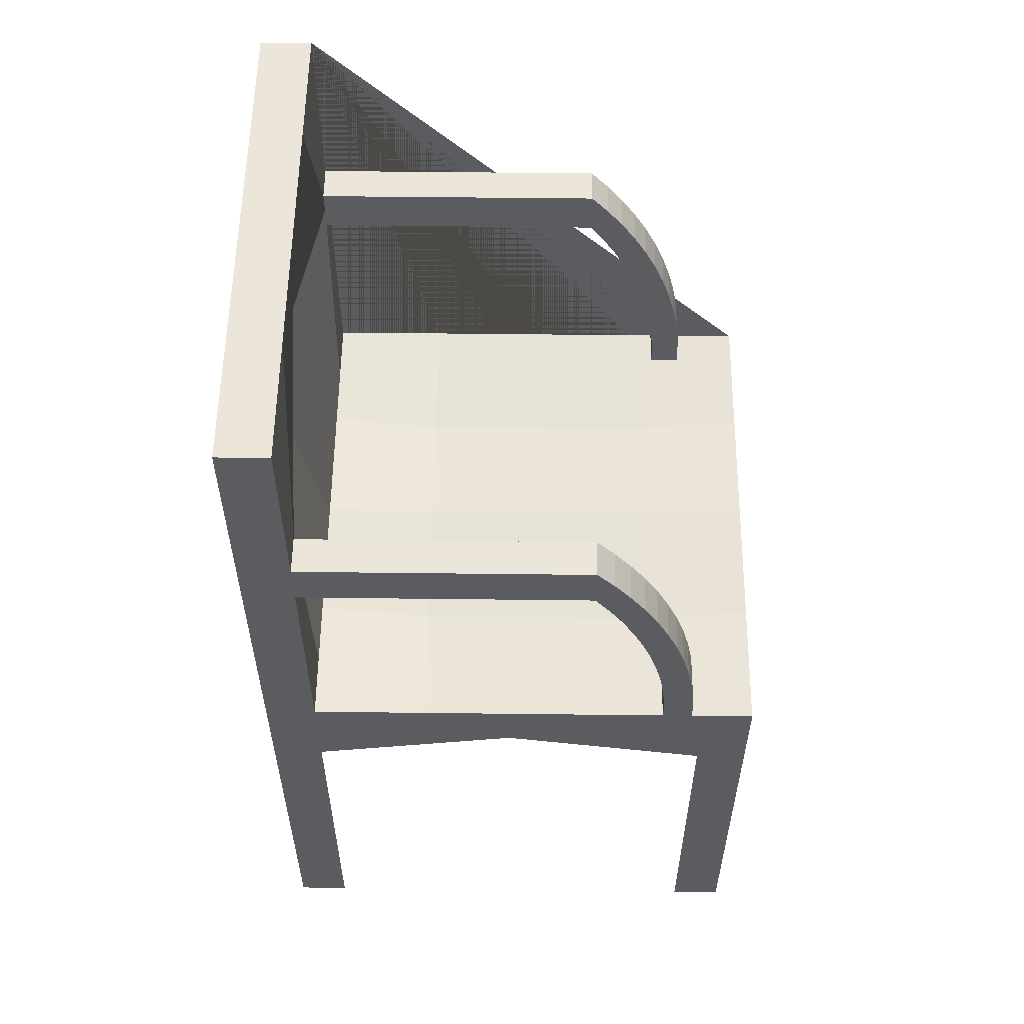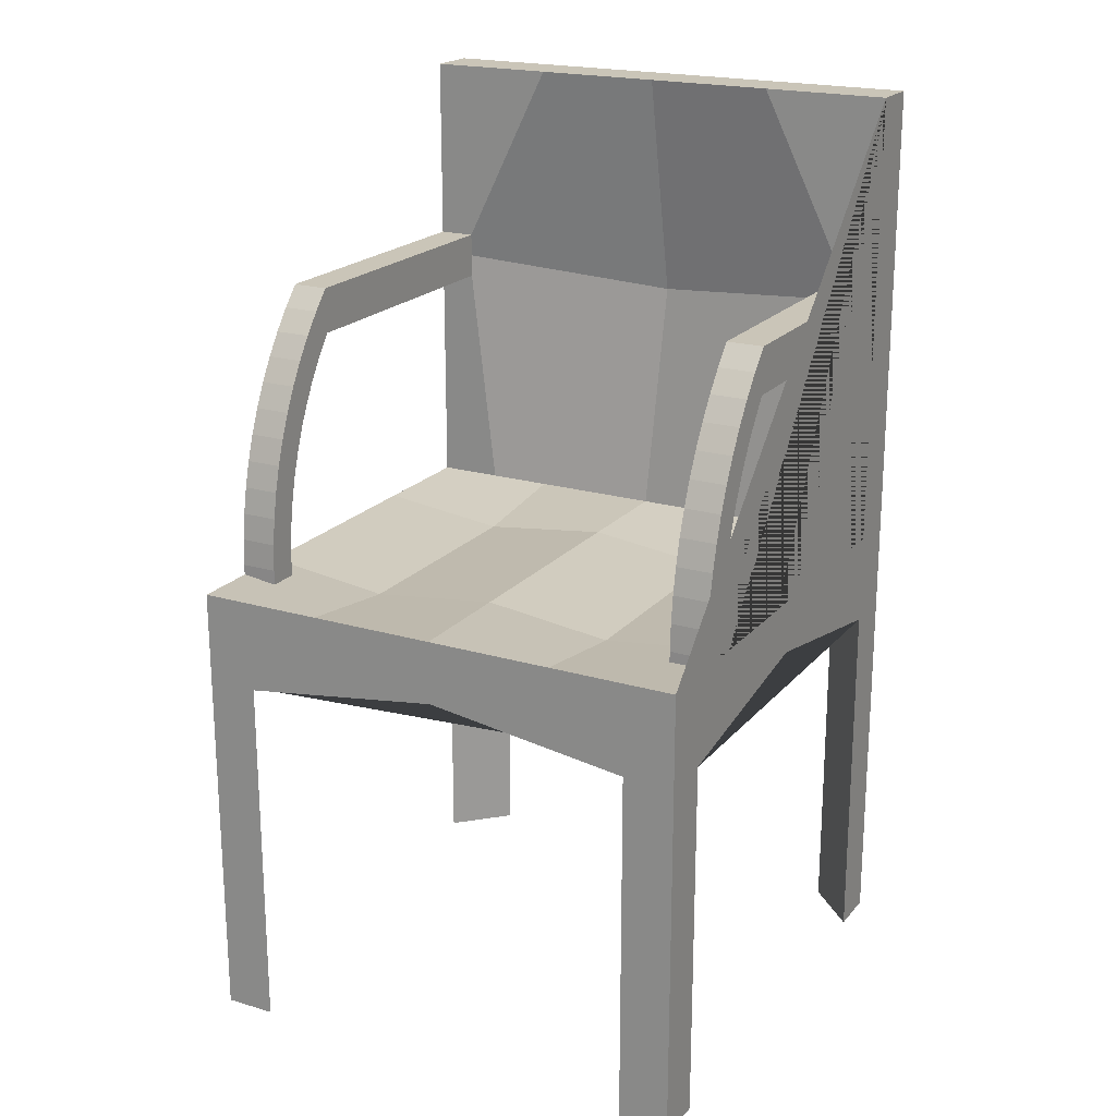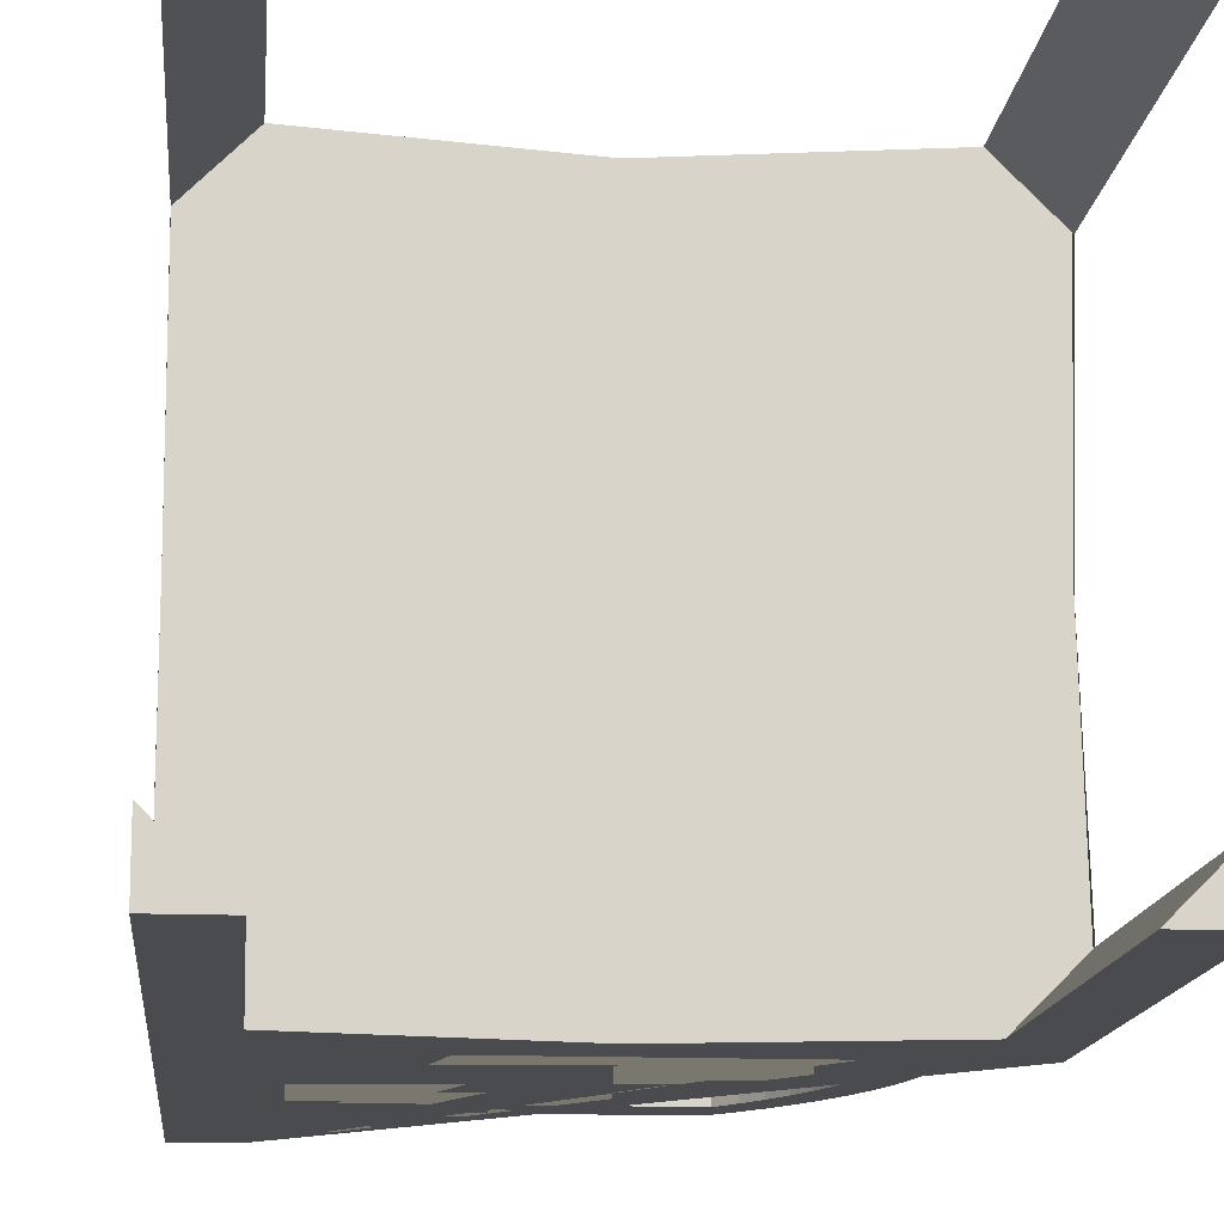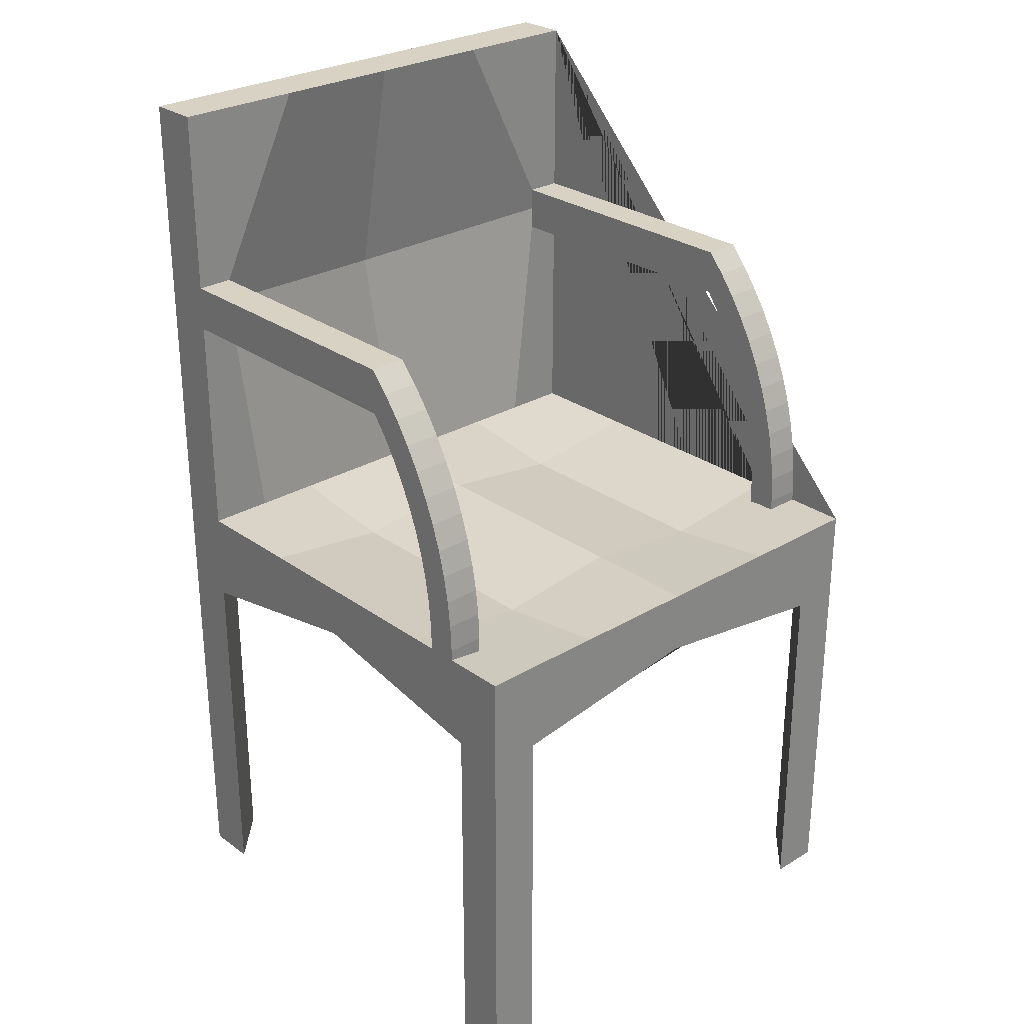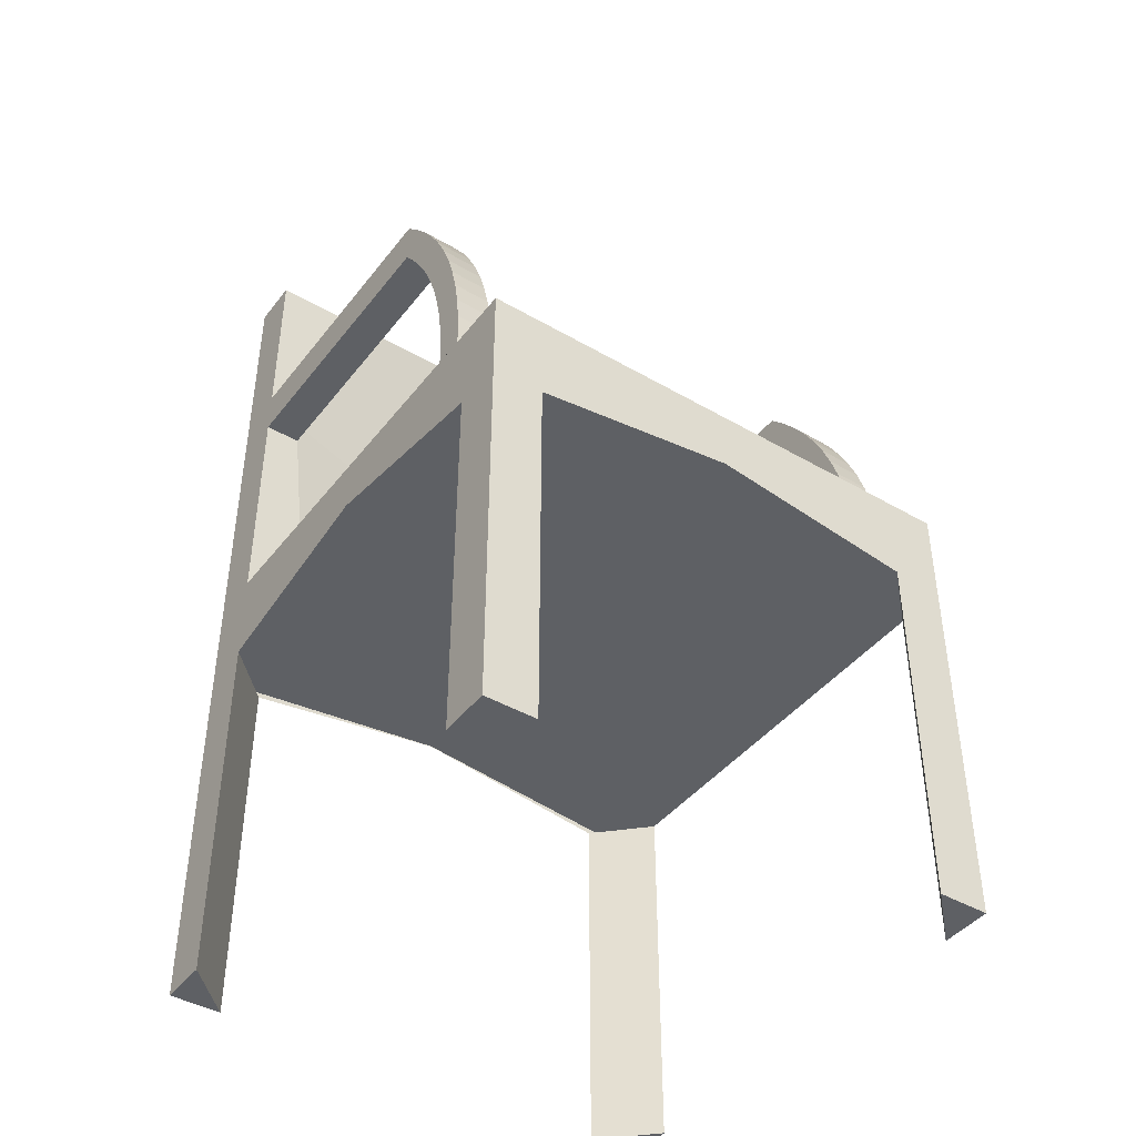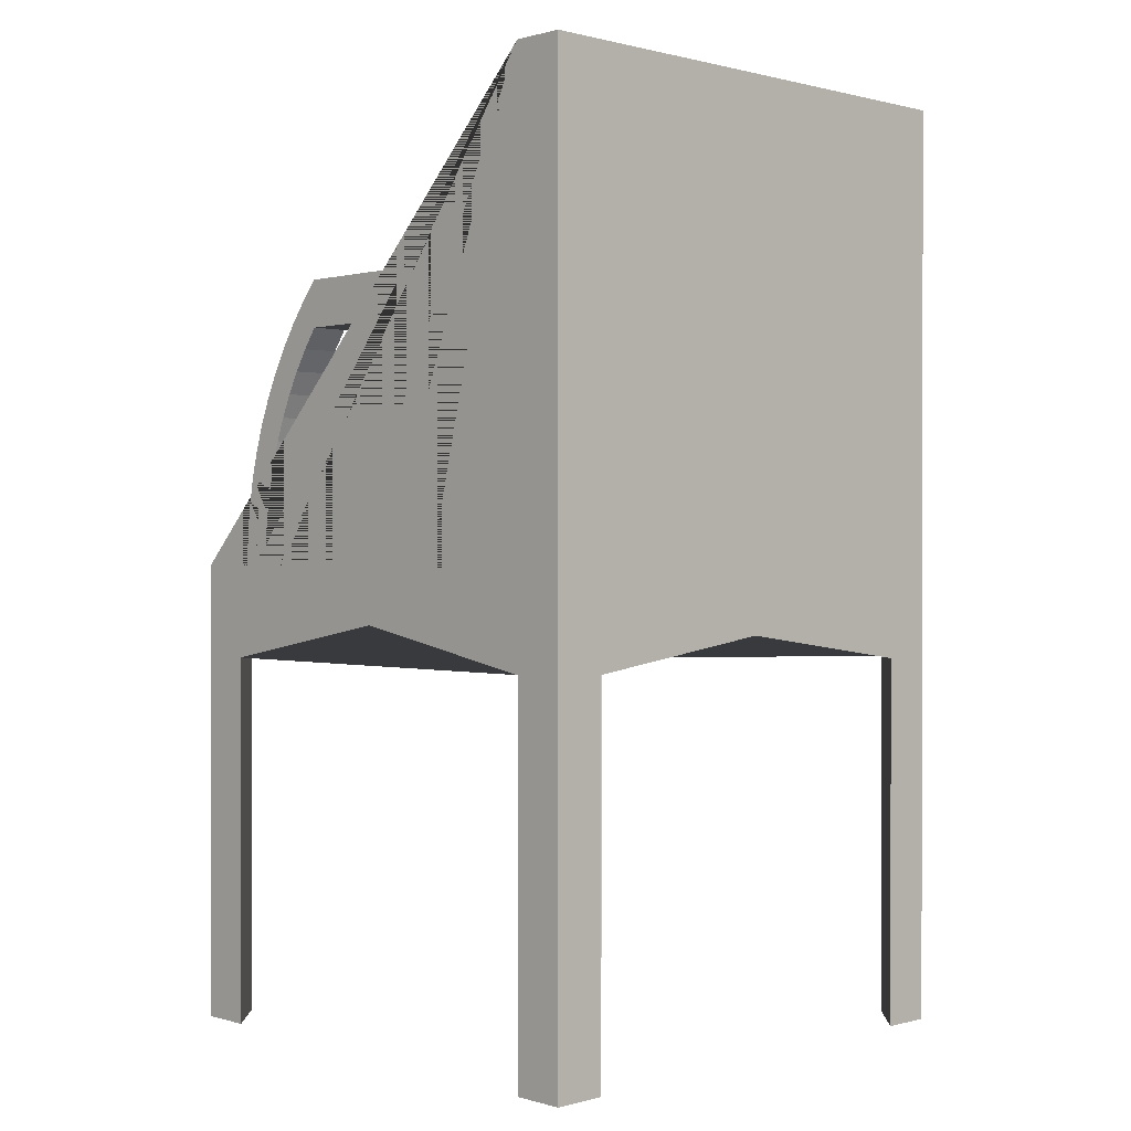
<metadata>
{"format":"obj","ext":"obj","renderer":"f3d","projection":"perspective","resolution":1024,"background":"white","views":[{"elev":56.1,"azim":0.7,"up":"+Y"},{"elev":20.4,"azim":118.3,"up":"+Y"},{"elev":-13.9,"azim":-5.3,"up":"+Z"},{"elev":27.7,"azim":47.6,"up":"+Y"},{"elev":-42.8,"azim":55.3,"up":"+Y"},{"elev":0.6,"azim":-134.0,"up":"+Y"}]}
</metadata>
<code>
o Cubo.009_Cubo.037
v -5.004 0.06937 -0.4186
v -5.004 0.9694 -0.4186
v -5.004 0.06937 -0.9186
v -5.004 0.9694 -0.9186
v -4.504 0.06937 -0.4186
v -4.504 0.06937 -0.9186
v -5.004 0.06937 -0.8686
v -5.004 0.06937 -0.4686
v -5.004 0.1594 -0.4186
v -5.004 0.2494 -0.4186
v -5.004 0.3394 -0.4186
v -5.004 0.4294 -0.4186
v -4.504 0.06937 -0.4686
v -4.504 0.06937 -0.8686
v -4.504 0.5194 -0.4186
v -4.504 0.4294 -0.4186
v -4.504 0.3394 -0.4186
v -4.504 0.2494 -0.4186
v -4.504 0.1594 -0.4186
v -4.954 0.06937 -0.4186
v -4.554 0.06937 -0.4186
v -4.954 0.9694 -0.4186
v -5.004 0.4294 -0.9186
v -5.004 0.3394 -0.9186
v -5.004 0.2494 -0.9186
v -5.004 0.1594 -0.9186
v -4.554 0.06937 -0.9186
v -4.954 0.06937 -0.9186
v -4.954 0.9694 -0.9186
v -4.504 0.5194 -0.9186
v -4.504 0.4294 -0.9186
v -4.504 0.3394 -0.9186
v -4.504 0.2494 -0.9186
v -4.504 0.1594 -0.9186
v -4.954 0.7894 -0.9186
v -4.954 0.5194 -0.9186
v -4.554 0.4294 -0.9186
v -4.954 0.4294 -0.9186
v -4.554 0.3394 -0.9186
v -4.954 0.3394 -0.9186
v -4.554 0.2494 -0.9186
v -4.954 0.2494 -0.9186
v -4.554 0.1594 -0.9186
v -4.954 0.1594 -0.9186
v -4.554 0.1594 -0.4186
v -4.954 0.1594 -0.4186
v -4.554 0.2494 -0.4186
v -4.954 0.2494 -0.4186
v -4.554 0.3394 -0.4186
v -4.954 0.3394 -0.4186
v -4.554 0.4294 -0.4186
v -4.954 0.4294 -0.4186
v -4.954 0.5194 -0.4186
v -4.954 0.7894 -0.4186
v -4.504 0.1594 -0.8686
v -4.504 0.1594 -0.4686
v -4.504 0.2494 -0.8686
v -4.504 0.2494 -0.4686
v -4.504 0.3394 -0.8686
v -4.504 0.3394 -0.4686
v -4.504 0.4294 -0.8686
v -4.504 0.4294 -0.4686
v -5.004 0.1594 -0.4686
v -5.004 0.1594 -0.8686
v -5.004 0.2494 -0.4686
v -5.004 0.2494 -0.8686
v -5.004 0.3394 -0.4686
v -5.004 0.3394 -0.8686
v -5.004 0.4294 -0.4686
v -5.004 0.4294 -0.8686
v -4.954 0.7444 -0.9186
v -4.954 0.7894 -0.8829
v -4.954 0.7444 -0.8829
v -4.954 0.7894 -0.4544
v -4.954 0.7444 -0.4186
v -4.954 0.7444 -0.4544
v -4.673 0.7894 -0.4544
v -4.673 0.7894 -0.4186
v -4.673 0.7444 -0.9186
v -4.673 0.7894 -0.9186
v -4.673 0.7894 -0.8829
v -4.673 0.7444 -0.8829
v -4.673 0.7444 -0.4186
v -4.673 0.7444 -0.4544
v -4.655 0.7698 -0.4544
v -4.655 0.7698 -0.4186
v -4.658 0.7249 -0.9186
v -4.655 0.7698 -0.9186
v -4.655 0.7698 -0.8829
v -4.658 0.7249 -0.8829
v -4.658 0.7249 -0.4186
v -4.658 0.7249 -0.4544
v -4.639 0.7492 -0.4544
v -4.639 0.7492 -0.4186
v -4.645 0.7046 -0.9186
v -4.639 0.7492 -0.9186
v -4.639 0.7492 -0.8829
v -4.645 0.7046 -0.8829
v -4.645 0.7046 -0.4186
v -4.645 0.7046 -0.4544
v -4.625 0.7275 -0.4544
v -4.625 0.7275 -0.4186
v -4.634 0.6834 -0.9186
v -4.625 0.7275 -0.9186
v -4.625 0.7275 -0.8829
v -4.634 0.6834 -0.8829
v -4.634 0.6834 -0.4186
v -4.634 0.6834 -0.4544
v -4.612 0.7049 -0.4544
v -4.612 0.7049 -0.4186
v -4.624 0.6615 -0.9186
v -4.612 0.7049 -0.9186
v -4.612 0.7049 -0.8829
v -4.624 0.6615 -0.8829
v -4.624 0.6615 -0.4186
v -4.624 0.6615 -0.4544
v -4.6 0.6815 -0.4544
v -4.6 0.6815 -0.4186
v -4.615 0.639 -0.9186
v -4.6 0.6815 -0.9186
v -4.6 0.6815 -0.8829
v -4.615 0.639 -0.8829
v -4.615 0.639 -0.4186
v -4.615 0.639 -0.4544
v -4.59 0.6573 -0.4544
v -4.59 0.6573 -0.4186
v -4.608 0.616 -0.9186
v -4.59 0.6573 -0.9186
v -4.59 0.6573 -0.8829
v -4.608 0.616 -0.8829
v -4.608 0.616 -0.4186
v -4.608 0.616 -0.4544
v -4.582 0.6326 -0.4544
v -4.582 0.6326 -0.4186
v -4.603 0.5925 -0.9186
v -4.582 0.6326 -0.9186
v -4.582 0.6326 -0.8829
v -4.603 0.5925 -0.8829
v -4.603 0.5925 -0.4186
v -4.603 0.5925 -0.4544
v -4.575 0.6073 -0.4544
v -4.575 0.6073 -0.4186
v -4.599 0.5687 -0.9186
v -4.575 0.6073 -0.9186
v -4.575 0.6073 -0.8829
v -4.599 0.5687 -0.8829
v -4.599 0.5687 -0.4186
v -4.599 0.5687 -0.4544
v -4.571 0.5816 -0.4544
v -4.571 0.5816 -0.4186
v -4.596 0.5447 -0.9186
v -4.571 0.5816 -0.9186
v -4.571 0.5816 -0.8829
v -4.596 0.5447 -0.8829
v -4.596 0.5447 -0.4186
v -4.596 0.5447 -0.4544
v -4.567 0.5557 -0.4544
v -4.567 0.5557 -0.4186
v -4.596 0.5205 -0.9186
v -4.567 0.5557 -0.9186
v -4.567 0.5557 -0.8829
v -4.596 0.5205 -0.8829
v -4.596 0.5205 -0.4186
v -4.596 0.5205 -0.4544
v -4.566 0.5296 -0.4544
v -4.566 0.5296 -0.4186
v -4.596 0.4964 -0.9186
v -4.566 0.5296 -0.9186
v -4.566 0.5296 -0.8829
v -4.596 0.4964 -0.8829
v -4.596 0.4964 -0.4186
v -4.596 0.4964 -0.4544
v -4.566 0.5035 -0.4544
v -4.566 0.5035 -0.4186
v -4.599 0.4724 -0.9186
v -4.566 0.5035 -0.9186
v -4.566 0.5035 -0.8829
v -4.599 0.4724 -0.8829
v -4.599 0.4724 -0.4186
v -4.599 0.4724 -0.4544
v -4.616 0.5194 -0.9186
v -4.729 0.5194 -0.9186
v -4.841 0.5194 -0.9186
v -4.616 0.5194 -0.4186
v -4.729 0.5194 -0.4186
v -4.841 0.5194 -0.4186
v -4.504 0.5194 -0.7936
v -4.504 0.5194 -0.6686
v -4.504 0.5194 -0.5436
v -4.954 0.5194 -0.7936
v -4.954 0.5194 -0.6686
v -4.954 0.5194 -0.5436
v -4.616 0.5045 -0.5436
v -4.729 0.5045 -0.5436
v -4.841 0.5045 -0.5436
v -4.616 0.5194 -0.6686
v -4.729 0.5194 -0.6686
v -4.841 0.5194 -0.6686
v -4.616 0.5045 -0.7936
v -4.729 0.5045 -0.7936
v -4.841 0.5045 -0.7936
v -4.954 0.6319 -0.9186
v -4.954 0.9694 -0.6686
v -4.954 0.7894 -0.4365
v -4.954 0.5194 -0.4811
v -4.954 0.6319 -0.4186
v -4.954 0.7894 -0.9008
v -4.954 0.7444 -0.9008
v -4.954 0.7669 -0.8829
v -4.954 0.7444 -0.4365
v -4.954 0.7669 -0.4544
v -4.954 0.5194 -0.8561
v -4.954 0.9694 -0.5436
v -4.954 0.9694 -0.7936
v -4.999 0.7444 -0.6686
v -4.754 0.4663 -0.4186
v -4.754 0.4663 -0.9186
v -4.504 0.4572 -0.6686
v -5.004 0.4572 -0.6686
v -4.504 0.4575 -0.6686
v -5.004 0.4575 -0.6686
v -4.979 0.9694 -0.4186
v -5.004 0.9694 -0.6686
v -4.979 0.9694 -0.9186
v -4.954 0.9694 -0.4811
v -4.954 0.9694 -0.7311
v -4.954 0.9694 -0.6061
v -4.954 0.9694 -0.8561
f 44 28 3 26
f 29 35 71 202 36 183 182 181 30 31 37 217 38 23 4 224
f 38 40 24 23
f 40 42 25 24
f 42 44 26 25
f 31 32 39 37
f 32 33 41 39
f 33 34 43 41
f 34 6 27 43
f 4 223 2 222 22 225 213 227 203 226 214 228 29 224
f 46 48 50 52 12 11 10 9 1 20
f 53 206 75 54 22 222 2 12 52
f 5 19 45 21
f 19 18 47 45
f 18 17 49 47
f 17 16 51 49
f 15 184 185 186 53 52 216 51 16
f 13 56 19 5
f 56 58 18 19
f 58 60 17 18
f 60 62 16 17
f 6 34 55 14
f 34 33 57 55
f 33 32 59 57
f 32 31 61 59
f 30 187 188 189 15 16 62 218 61 31
f 7 64 26 3
f 64 66 25 26
f 66 68 24 25
f 68 70 23 24
f 2 223 4 23 70 219 69 12
f 1 9 63 8
f 9 10 65 63
f 10 11 67 65
f 11 12 69 67
f 201 183 36 212 190
f 73 208 71 79 82
f 72 209 73 82 81
f 77 78 86 85
f 80 81 89 88
f 71 35 80 79
f 75 210 76 84 83
f 35 207 72 81 80
f 54 75 83 78
f 76 211 74 77 84
f 74 204 54 78 77
f 89 90 98 97
f 91 92 100 99
f 84 77 85 92
f 78 83 91 86
f 82 79 87 90
f 79 80 88 87
f 83 84 92 91
f 81 82 90 89
f 95 96 104 103
f 98 95 103 106
f 88 89 97 96
f 85 86 94 93
f 92 85 93 100
f 86 91 99 94
f 90 87 95 98
f 87 88 96 95
f 102 107 115 110
f 108 101 109 116
f 99 100 108 107
f 97 98 106 105
f 96 97 105 104
f 93 94 102 101
f 100 93 101 108
f 94 99 107 102
f 112 113 121 120
f 113 114 122 121
f 106 103 111 114
f 103 104 112 111
f 107 108 116 115
f 105 106 114 113
f 104 105 113 112
f 101 102 110 109
f 121 122 130 129
f 123 124 132 131
f 109 110 118 117
f 116 109 117 124
f 110 115 123 118
f 114 111 119 122
f 111 112 120 119
f 115 116 124 123
f 130 127 135 138
f 126 131 139 134
f 120 121 129 128
f 117 118 126 125
f 124 117 125 132
f 118 123 131 126
f 122 119 127 130
f 119 120 128 127
f 140 133 141 148
f 133 134 142 141
f 127 128 136 135
f 131 132 140 139
f 129 130 138 137
f 128 129 137 136
f 125 126 134 133
f 132 125 133 140
f 145 146 154 153
f 147 148 156 155
f 134 139 147 142
f 138 135 143 146
f 135 136 144 143
f 139 140 148 147
f 137 138 146 145
f 136 137 145 144
f 155 156 164 163
f 151 152 160 159
f 144 145 153 152
f 141 142 150 149
f 148 141 149 156
f 142 147 155 150
f 146 143 151 154
f 143 144 152 151
f 158 163 171 166
f 164 157 165 172
f 153 154 162 161
f 152 153 161 160
f 149 150 158 157
f 156 149 157 164
f 150 155 163 158
f 154 151 159 162
f 165 166 174 173
f 168 169 177 176
f 162 159 167 170
f 159 160 168 167
f 163 164 172 171
f 161 162 170 169
f 160 161 169 168
f 157 158 166 165
f 180 173 174 179
f 175 176 177 178
f 172 165 173 180
f 166 171 179 174
f 170 167 175 178
f 167 168 176 175
f 171 172 180 179
f 169 170 178 177
f 37 31 220 16 51 216 52 12 221 23 38 217
f 50 67 69 52
f 1 8 20
f 20 8 63 46
f 46 63 65 48
f 48 65 67 50
f 3 28 7
f 28 44 64 7
f 44 42 66 64
f 42 40 68 66
f 40 38 70 68
f 6 14 27
f 27 14 55 43
f 43 55 57 41
f 41 57 59 39
f 39 59 61 37
f 5 21 13
f 21 45 56 13
f 45 47 58 56
f 47 49 60 58
f 49 51 62 60
f 186 195 192 205 53
f 195 198 191 192
f 198 201 190 191
f 15 189 193 184
f 184 193 194 185
f 185 194 195 186
f 189 188 196 193
f 193 196 197 194
f 194 197 198 195
f 188 187 199 196
f 196 199 200 197
f 197 200 201 198
f 187 30 181 199
f 199 181 182 200
f 200 182 183 201
f 214 72 35 29 228
f 36 71 73 212
f 205 76 75 53
f 213 225 22 54 74
f 211 76 205 191 215
f 74 211 215 203 227 213
f 209 215 191 212 73
f 203 215 209 72 214 226
l 36 190

</code>
